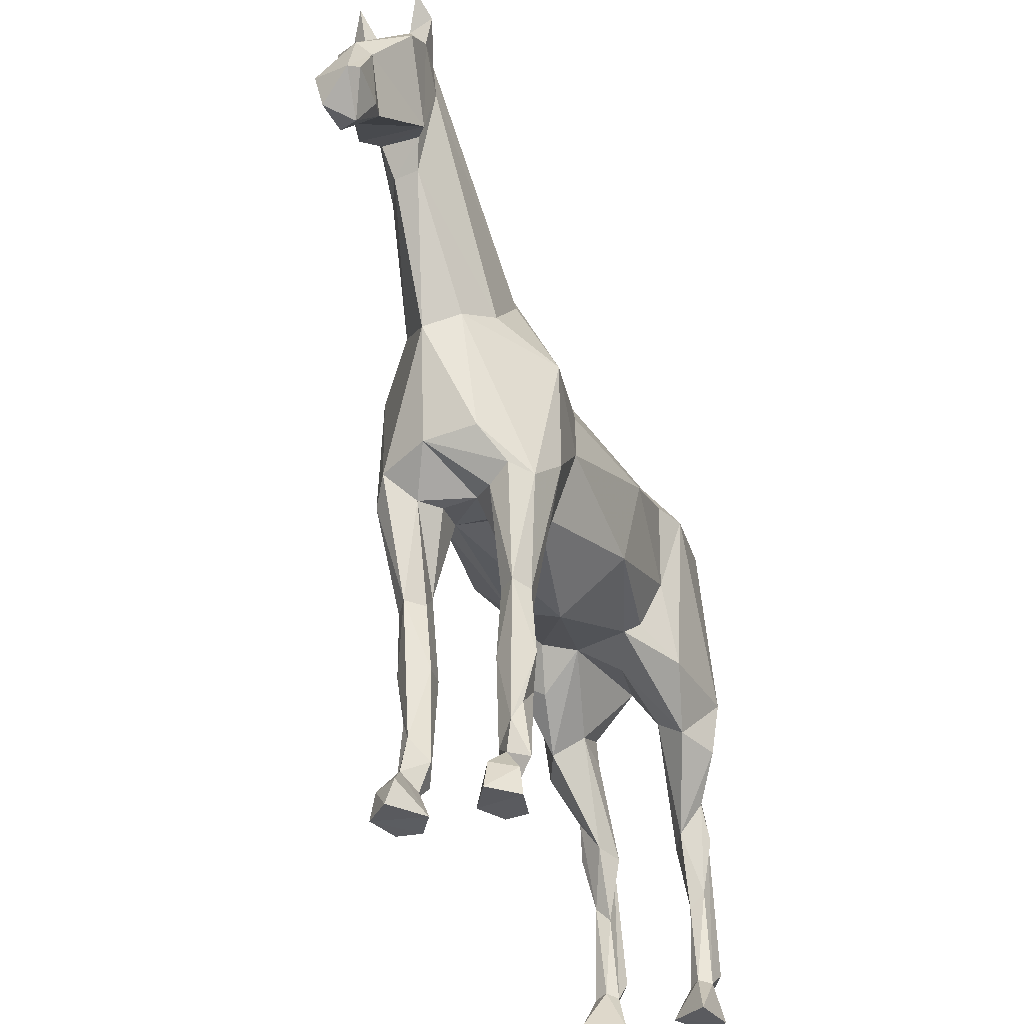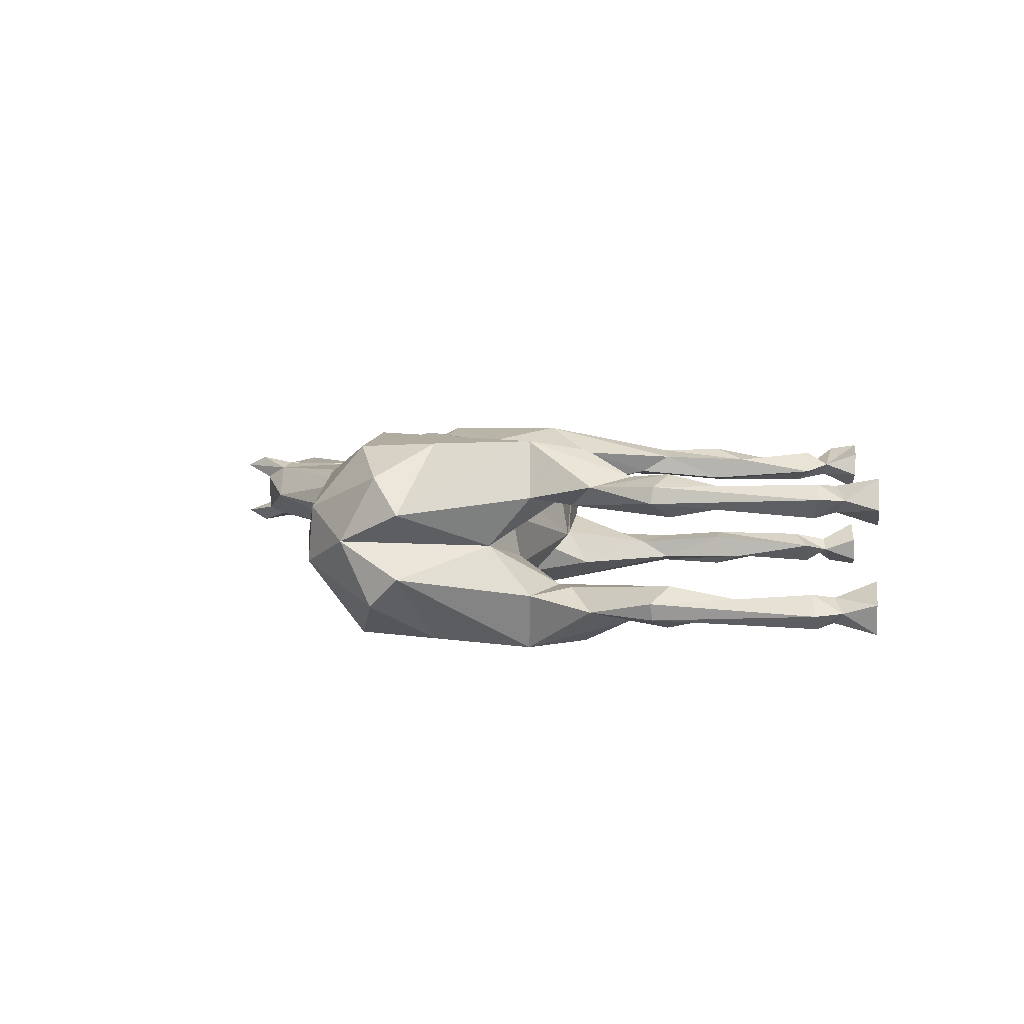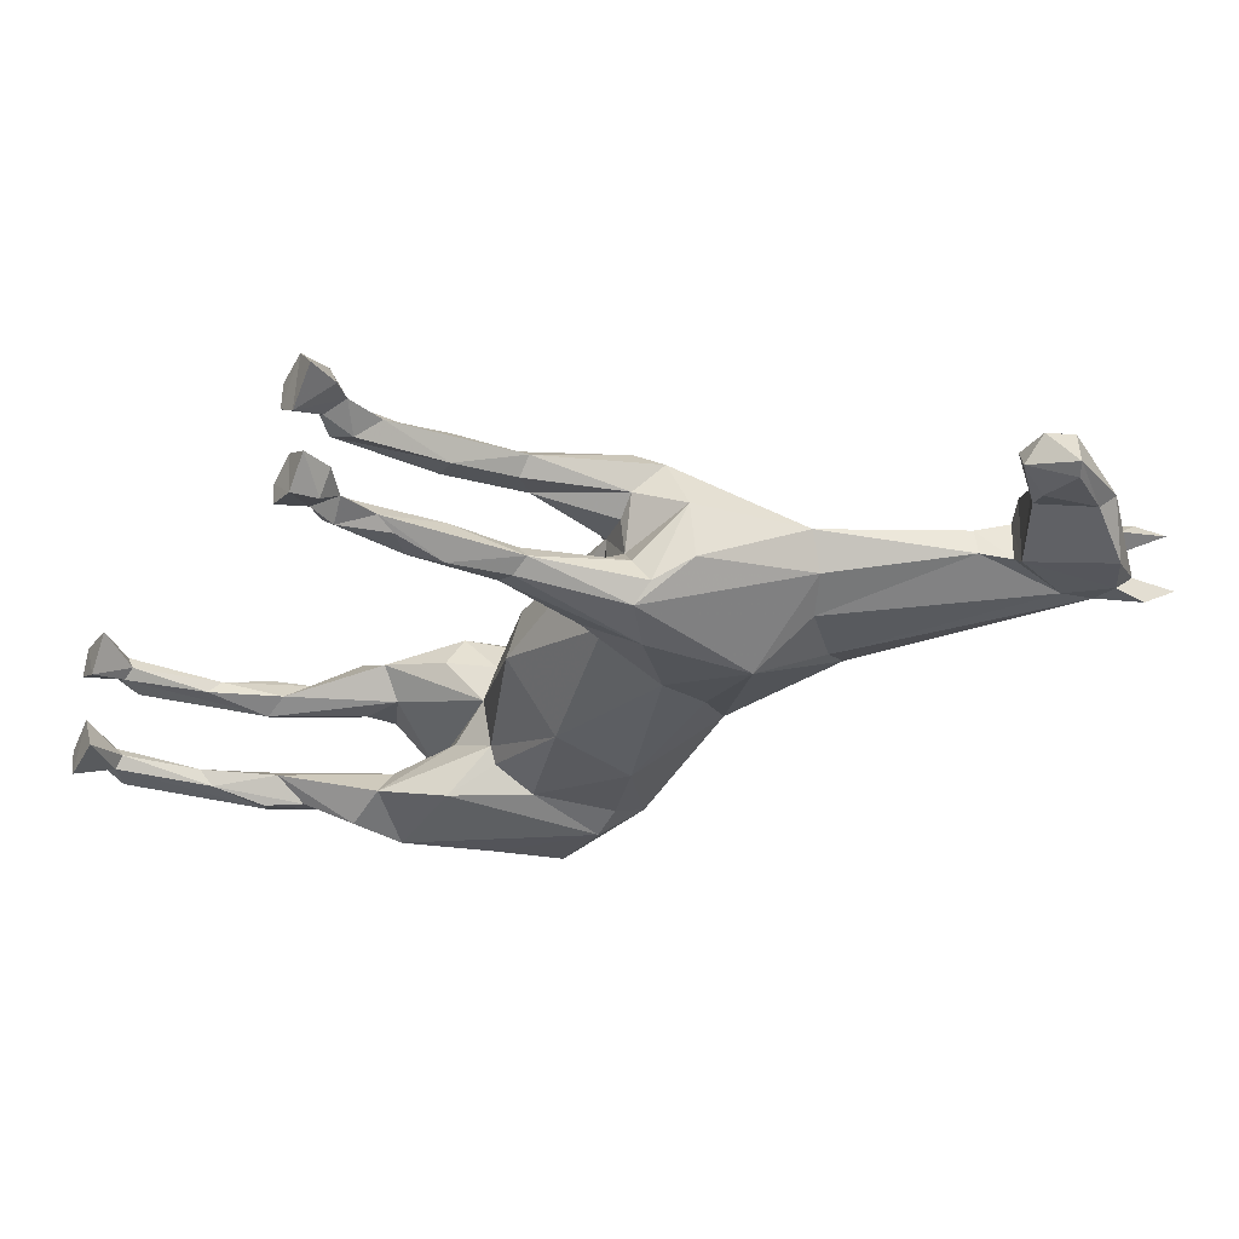
<metadata>
{"format":"obj","ext":"obj","renderer":"f3d","projection":"perspective","resolution":1024,"background":"white","views":[{"elev":-33.1,"azim":111.5,"up":"+Y"},{"elev":5.1,"azim":-82.8,"up":"+Z"},{"elev":-30.7,"azim":61.3,"up":"+Z"}]}
</metadata>
<code>
v 0.622 0.3699 0.05957
v 0.3712 0.00736 0.127
v 0.5562 -0.03139 -0.02128
v -0.5585 -0.9854 -0.1252
v -0.67 -0.8702 -0.06955
v -0.6214 -0.9024 -0.09834
v -0.6338 -0.9097 -0.1249
v -0.7026 -0.8749 -0.1044
v 0.3692 -0.9219 -0.0985
v 0.763 0.4283 -0.0693
v 0.7621 0.4902 -0.08039
v -0.6396 -0.9107 -0.0777
v -0.6777 -0.878 -0.13
v -0.6029 -0.987 -0.05132
v -0.6813 -0.9838 -0.08513
v -0.6623 -0.9843 -0.1407
v -0.6777 -0.9236 -0.1019
v -0.626 -0.7143 -0.1182
v -0.6257 -0.7433 -0.08777
v -0.5727 -0.601 -0.08968
v -0.6686 -0.5795 -0.09156
v -0.6624 -0.5839 -0.1219
v -0.6114 -0.609 -0.1418
v -0.6149 -0.4665 -0.1162
v -0.623 -0.6126 -0.06397
v -0.5812 -0.538 -0.1344
v -0.4431 -0.4388 -0.1425
v -0.4705 -0.395 -0.08203
v -0.5497 -0.4257 -0.07774
v -0.5288 -0.4514 -0.1802
v -0.5766 -0.3511 -0.09252
v -0.6225 -0.1063 -0.0609
v -0.5319 -0.3442 -0.1958
v -0.3412 -0.3362 -0.173
v -0.3751 -0.3074 -0.03886
v 0.7596 0.4712 -0.03444
v 0.4999 -0.9868 -0.08826
v 0.9016 0.1686 -0.03953
v 1.005 0.1705 -0.03122
v 0.2893 -0.3799 -0.1265
v 0.2481 -0.311 -0.092
v 0.3059 -0.3388 -0.05769
v -0.5893 -0.04931 -0.1165
v -0.5511 -0.2707 -0.001708
v 0.4614 -0.3332 -0.1156
v 0.5077 -0.2709 -0.07364
v 0.5112 -0.2843 0.02914
v 0.3796 -0.9876 -0.1211
v -0.279 -0.1812 -0.16
v -0.286 -0.2609 -0.111
v 0.3697 -0.9856 -0.07535
v 0.3155 -0.3425 0.0466
v 0.3586 -0.2929 -0.179
v -0.4579 0.09731 -0.04563
v 0.791 0.5376 -0.05955
v 0.7138 0.4644 -0.04449
v 0.9365 0.1049 -0.01921
v 0.98 0.184 -0.04445
v 0.839 0.3776 -0.07577
v 0.6922 0.3643 -0.06117
v 0.7019 0.4276 -0.05825
v 0.8568 0.1821 -0.02527
v -0.4931 -0.157 -0.1881
v -0.4718 -0.01353 -0.181
v -0.5698 0.01053 0.004737
v -0.3058 -0.02268 -0.1993
v -0.3074 0.08225 -0.1185
v -0.24 -0.02029 -0.1746
v -0.04775 -0.2519 -0.1593
v -0.2776 -0.2758 -0.07861
v -0.02855 -0.3674 -0.03153
v -0.07077 -0.07806 -0.1878
v -0.0561 0.07686 -0.03015
v -0.3268 0.1258 -0.000739
v 0.06241 0.08522 -0.02126
v 0.2738 0.1747 -0.01438
v 0.5503 0.3994 -0.00074
v 0.714 0.2485 -0.03784
v 0.7456 0.2391 -0.06247
v 0.9133 0.1161 0.02178
v 0.911 0.2802 -0.03241
v 0.916 0.3168 -0.00074
v 0.6798 0.1932 0.02413
v 0.5616 -0.06612 0.01413
v 0.5327 -0.03459 -0.05191
v 0.3587 -0.07019 -0.1764
v 0.2135 -0.1713 -0.1555
v 0.4316 -0.3513 -0.1553
v 0.3794 -0.5552 -0.1274
v 0.4132 -0.5457 -0.1039
v 0.3977 -0.8131 -0.09587
v 0.3807 -0.6784 -0.06215
v 0.3318 -0.6764 -0.06887
v 0.3708 -0.8537 -0.06329
v 0.3223 -0.8789 -0.08537
v 0.3882 -0.9176 -0.07627
v 0.4492 -0.9872 -0.1383
v 0.4446 -0.9332 -0.1304
v 0.4223 -0.8893 -0.09773
v 0.3754 -0.8795 -0.1242
v 0.3283 -0.7315 -0.1108
v 0.3842 -0.5493 -0.07202
v 0.3362 -0.506 -0.08187
v 0.4387 -0.3586 -0.0709
v 0.3912 -0.346 -0.02757
v 0.3353 -0.5609 -0.1153
v 0.4721 -0.9279 -0.08421
v 0.4188 -0.9817 -0.04327
v 0.3814 -0.776 -0.1121
v 0.3683 -0.6755 -0.1324
v 0.1737 -0.05764 -0.141
v 0.08464 0.03529 -0.1039
v 0.3116 0.1571 -0.06435
v 0.3568 0.09414 -0.09045
v 0.4601 -0.002855 -0.0915
v 0.6836 0.1967 -0.02411
v 0.7415 0.4746 0.03124
v -0.67 -0.8702 0.06807
v -0.6338 -0.9097 0.1234
v -0.7026 -0.8749 0.1029
v 0.3692 -0.9219 0.09703
v 0.7338 0.4137 0.06732
v 0.7621 0.4902 0.07891
v -0.6396 -0.9107 0.07622
v -0.6214 -0.9024 0.09686
v -0.6777 -0.878 0.1285
v -0.5585 -0.9854 0.1238
v -0.6029 -0.987 0.04984
v -0.6813 -0.9838 0.08365
v -0.6623 -0.9843 0.1392
v -0.6777 -0.9236 0.1005
v -0.626 -0.7143 0.1167
v -0.6257 -0.7433 0.08629
v -0.5727 -0.601 0.0882
v -0.6686 -0.5795 0.09008
v -0.6624 -0.5839 0.1204
v -0.6114 -0.609 0.1403
v -0.6149 -0.4665 0.1147
v -0.623 -0.6126 0.06249
v -0.5812 -0.538 0.1329
v -0.4431 -0.4388 0.141
v -0.4705 -0.395 0.08055
v -0.5497 -0.4257 0.07626
v -0.5288 -0.4514 0.1788
v -0.5766 -0.3511 0.09105
v -0.6225 -0.1063 0.05942
v -0.5319 -0.3442 0.1943
v -0.3431 -0.3092 0.1832
v -0.3426 -0.3499 0.1201
v 0.84 0.379 0.07376
v 0.7703 0.449 0.04939
v 0.4999 -0.9868 0.08678
v 0.9784 0.1892 0.04362
v 0.9016 0.1686 0.03805
v 0.9761 0.1232 0.02716
v 0.2481 -0.311 0.09052
v 0.2893 -0.3799 0.125
v -0.5814 -0.05651 0.1269
v 0.469 -0.3062 0.1258
v 0.3796 -0.9876 0.1196
v -0.279 -0.1812 0.1586
v -0.283 -0.2645 0.1034
v 0.3697 -0.9856 0.07387
v 0.4316 -0.3513 0.1538
v 0.3586 -0.2929 0.1775
v -0.4557 0.08981 0.0608
v 0.7875 0.5379 0.05723
v 0.7019 0.4276 0.05677
v 0.75 0.2417 0.06577
v -0.3018 -0.2832 0.03221
v -0.4931 -0.157 0.1866
v -0.4718 -0.01353 0.1795
v -0.3058 -0.02268 0.1978
v -0.3074 0.08225 0.117
v -0.24 -0.02029 0.1732
v -0.04775 -0.2519 0.1578
v -0.003224 -0.3494 0.06223
v -0.07076 -0.07806 0.1863
v 0.02225 0.06287 0.04367
v 0.3022 0.1671 0.05184
v 0.5742 0.2318 0.07548
v 0.7119 0.2517 0.03704
v 0.8254 0.2109 0.03557
v 0.911 0.2802 0.03093
v 0.3668 -0.0723 0.1753
v 0.2135 -0.1713 0.154
v 0.3794 -0.5552 0.1259
v 0.4132 -0.5457 0.1024
v 0.3842 -0.5493 0.07054
v 0.3977 -0.8131 0.09439
v 0.3807 -0.6784 0.06067
v 0.3318 -0.6764 0.06739
v 0.3223 -0.8789 0.08389
v 0.3708 -0.8537 0.06181
v 0.3882 -0.9176 0.07479
v 0.4492 -0.9872 0.1368
v 0.4446 -0.9332 0.1289
v 0.4223 -0.8893 0.09625
v 0.3754 -0.8795 0.1228
v 0.3283 -0.7315 0.1093
v 0.3362 -0.506 0.08039
v 0.4387 -0.3586 0.06942
v 0.3959 -0.3567 0.03733
v 0.3353 -0.5609 0.1138
v 0.3814 -0.776 0.1106
v 0.4721 -0.9279 0.08273
v 0.4188 -0.9817 0.04179
v 0.3683 -0.6755 0.1309
v 0.1737 -0.05764 0.1395
v 0.08464 0.03529 0.1024
v 0.3163 0.1406 0.07614
v 0.4601 -0.002855 0.09002
v 0.6289 0.3733 0.06043
v 0.4433 0.1855 0.07582
v 0.3722 0.0848 0.08154
v 0.3481 0.006383 0.1387
v 0.1469 0.01154 0.1185
v 0.1156 0.002962 0.1153
v 0.008394 -0.02032 0.1436
v -0.1905 0.003035 0.1513
v -0.2553 0.002965 0.1604
v -0.306 -0.01206 0.1896
v -0.3375 -0.02093 0.1943
v -0.4005 -0.09054 0.1921
v -0.5036 -0.2076 0.1887
v -0.6072 -0.1465 0.08221
v -0.6135 -0.1543 0.06563
v -0.599 -0.1605 0.03926
v -0.5548 -0.215 -0.000432
v -0.5717 -0.2234 -0.01873
v -0.5697 -0.3294 -0.06801
v -0.543 -0.365 -0.0892
v -0.5543 -0.4127 -0.08031
v -0.5631 -0.4341 -0.08568
v -0.6676 -0.5775 -0.092
v -0.6682 -0.5798 -0.09355
v -0.6751 -0.6365 -0.09404
v -0.6696 -0.7826 -0.07618
v -0.6662 -0.8753 -0.07057
v -0.6648 -0.9192 -0.09375
v -0.6804 -0.9692 -0.0892
v -0.6729 -0.984 -0.1096
v -0.641 -0.9853 -0.1087
v -0.6496 -0.951 -0.1336
v -0.648 -0.9142 -0.1175
v -0.6544 -0.8949 -0.1273
v -0.6668 -0.6693 -0.1242
v -0.6669 -0.6161 -0.1199
v -0.6627 -0.5837 -0.1206
v -0.6555 -0.5668 -0.1211
v -0.6142 -0.4949 -0.1213
v -0.6125 -0.4715 -0.1175
v -0.6128 -0.4634 -0.1182
v -0.5533 -0.3475 -0.1463
v -0.5625 -0.2639 -0.1503
v -0.5239 -0.1449 -0.1579
v -0.5168 -0.1305 -0.1705
v -0.5212 -0.02857 -0.1539
v -0.4677 0.01902 -0.1412
v -0.409 0.09241 -0.06932
v -0.3162 0.102 -0.06505
v -0.1673 0.09699 -0.01807
v -0.03903 0.07381 -0.01407
v 0.04433 0.07516 0.007962
v 0.2781 0.1582 0.05114
v 0.3027 0.1661 0.05275
v 0.6579 0.3949 0.05898
v 0.6806 0.395 0.05988
v 0.7331 0.4129 0.06736
v 0.7334 0.411 0.06683
v 0.7358 0.2454 0.05504
v 0.7277 0.2458 -0.009629
v 0.7194 0.2469 -0.04202
v 0.7121 0.2585 -0.03986
v 0.684 0.2039 -0.0257
v 0.6645 0.1797 -0.02988
v 0.6789 0.1894 -0.02499
v -0.6244 -0.9042 -0.1049
v -0.6218 -0.8861 -0.1001
v -0.6259 -0.7273 -0.1046
v -0.6072 -0.6743 -0.1081
v -0.5747 -0.5864 -0.1
v -0.5629 -0.5676 -0.1099
v -0.4734 -0.4433 -0.1558
v -0.4541 -0.4271 -0.1491
v -0.4348 -0.4305 -0.145
v -0.3061 -0.3029 -0.121
v -0.2814 -0.269 -0.09344
v -0.1733 -0.265 -0.1152
v -0.04425 -0.273 -0.136
v 0.03563 -0.2686 -0.1403
v 0.2358 -0.2614 -0.1145
v 0.2782 -0.3493 -0.1308
v 0.3041 -0.3613 -0.1377
v 0.3404 -0.5024 -0.1292
v 0.3789 -0.549 -0.1286
v 0.3814 -0.5472 -0.1285
v 0.4226 -0.4472 -0.1299
v 0.4419 -0.3451 -0.1416
v 0.462 -0.3193 -0.1227
v 0.5172 -0.1808 -0.06535
v 0.5445 -0.0475 -0.02488
v 0.4151 -0.03636 0.1312
v 0.544 -0.05517 0.02726
v 0.578 -0.03007 0.01552
v 0.5847 -0.01631 0.006883
f 211 213 1
f 44 35 170
f 211 216 2
f 84 302 3
f 188 189 202
f 1 213 267
f 169 122 270
f 241 242 15
f 303 212 215
f 291 292 41
f 42 40 103
f 83 212 304
f 212 181 214
f 85 86 115
f 48 97 51
f 215 214 211
f 33 255 256
f 102 92 90
f 219 218 210
f 79 169 271
f 306 305 84
f 214 213 211
f 17 245 244
f 271 270 182
f 276 275 116
f 277 276 116
f 303 304 212
f 141 148 147
f 83 305 306
f 70 170 35
f 277 116 306
f 243 4 14
f 8 17 5
f 54 65 166
f 60 79 273
f 164 185 165
f 305 304 84
f 123 168 122
f 185 84 304
f 211 210 217
f 244 245 7
f 239 238 5
f 185 303 2
f 119 131 130
f 78 116 275
f 243 242 16
f 39 58 81
f 52 42 105
f 274 273 78
f 182 78 273
f 272 271 182
f 241 240 17
f 91 94 99
f 60 275 276
f 256 257 63
f 201 192 204
f 181 182 270
f 93 106 101
f 65 229 228
f 177 162 71
f 269 268 181
f 32 31 231
f 269 270 122
f 98 9 99
f 232 231 31
f 189 191 192
f 4 243 16
f 72 68 67
f 267 268 168
f 222 221 174
f 274 275 60
f 168 268 269
f 161 173 148
f 65 32 230
f 8 5 238
f 272 273 79
f 260 261 67
f 85 115 276
f 108 99 96
f 302 85 277
f 17 16 242
f 196 160 163
f 174 172 223
f 17 240 239
f 58 57 38
f 218 217 210
f 228 229 44
f 87 53 294
f 125 119 127
f 251 250 24
f 235 234 24
f 172 171 224
f 31 24 234
f 104 47 105
f 137 140 138
f 225 224 171
f 150 184 82
f 233 232 31
f 228 227 146
f 108 97 37
f 201 204 157
f 227 226 146
f 171 146 226
f 69 289 288
f 12 14 6
f 6 14 4
f 221 220 174
f 174 220 219
f 63 66 33
f 216 217 185
f 38 57 62
f 185 217 218
f 209 218 219
f 14 15 242
f 219 220 178
f 178 220 221
f 175 221 222
f 298 297 88
f 222 223 173
f 223 224 173
f 147 173 224
f 225 226 147
f 147 226 227
f 145 227 228
f 107 99 108
f 229 230 44
f 230 231 44
f 189 201 202
f 44 231 232
f 28 232 233
f 233 234 29
f 29 234 235
f 235 236 21
f 278 279 6
f 81 82 39
f 236 237 21
f 90 91 110
f 150 169 184
f 176 162 177
f 151 150 36
f 237 238 21
f 12 21 238
f 239 240 12
f 12 240 241
f 74 261 260
f 256 255 32
f 211 266 265
f 265 264 179
f 264 263 179
f 179 263 262
f 86 88 53
f 262 261 74
f 49 34 66
f 260 259 54
f 179 174 210
f 54 259 258
f 258 257 43
f 32 43 257
f 32 255 254
f 31 254 253
f 253 252 24
f 252 251 24
f 8 248 247
f 247 246 13
f 17 13 246
f 244 4 16
f 4 244 7
f 193 199 200
f 245 246 7
f 7 246 247
f 127 119 130
f 247 248 22
f 28 35 44
f 248 249 22
f 106 40 294
f 67 73 112
f 156 52 157
f 195 121 194
f 249 250 22
f 71 52 177
f 23 22 250
f 47 159 202
f 26 23 251
f 33 26 252
f 135 136 138
f 253 254 33
f 254 255 33
f 64 63 257
f 258 259 64
f 67 64 259
f 67 261 262
f 262 263 73
f 72 67 112
f 133 134 132
f 75 73 263
f 75 264 265
f 265 266 180
f 302 301 85
f 85 301 300
f 300 299 88
f 299 298 88
f 53 88 297
f 296 295 53
f 134 142 141
f 158 171 172
f 178 186 209
f 295 294 53
f 293 292 87
f 87 292 291
f 74 54 166
f 291 290 69
f 167 117 168
f 121 163 160
f 290 289 69
f 34 50 288
f 108 37 107
f 99 100 91
f 287 286 34
f 34 286 285
f 33 285 284
f 35 27 70
f 43 65 54
f 194 190 198
f 284 283 30
f 188 187 208
f 30 283 282
f 26 282 281
f 124 131 118
f 281 280 18
f 280 279 18
f 18 279 278
f 49 72 69
f 135 133 124
f 278 4 7
f 4 278 6
f 204 192 200
f 19 6 279
f 285 286 27
f 165 157 204
f 20 19 280
f 96 51 108
f 281 282 20
f 203 201 52
f 282 283 20
f 27 20 283
f 199 198 190
f 284 285 27
f 70 27 286
f 187 165 204
f 287 288 70
f 288 289 70
f 71 70 289
f 71 290 291
f 41 292 293
f 126 119 136
f 293 294 40
f 149 141 170
f 184 153 82
f 106 295 296
f 10 11 36
f 182 181 83
f 296 297 89
f 109 101 110
f 90 89 297
f 51 97 108
f 45 90 298
f 45 299 300
f 12 6 19
f 300 301 46
f 93 103 106
f 84 46 301
f 13 17 8
f 10 61 11
f 19 25 21
f 134 133 139
f 61 10 60
f 11 61 56
f 26 33 30
f 138 140 147
f 18 7 22
f 176 177 156
f 12 15 14
f 19 20 25
f 191 190 194
f 25 20 28
f 105 47 202
f 142 143 145
f 21 25 29
f 19 21 12
f 23 18 22
f 18 23 26
f 60 10 79
f 28 29 25
f 35 28 27
f 117 56 77
f 118 135 124
f 27 28 20
f 197 196 152
f 39 57 58
f 57 39 155
f 58 38 81
f 163 195 207
f 43 32 65
f 45 46 47
f 47 46 84
f 45 47 104
f 45 104 90
f 128 124 125
f 34 49 50
f 121 197 198
f 66 34 33
f 49 66 68
f 203 105 202
f 42 52 41
f 62 80 183
f 41 52 71
f 42 41 40
f 9 95 100
f 130 129 128
f 95 9 94
f 100 95 101
f 9 100 99
f 52 105 203
f 38 62 81
f 138 145 143
f 62 57 80
f 61 60 114
f 159 185 164
f 59 79 10
f 100 101 109
f 161 148 162
f 79 59 81
f 59 10 36
f 81 59 82
f 139 135 143
f 79 81 62
f 122 150 151
f 79 62 183
f 63 64 66
f 66 64 67
f 66 67 68
f 49 68 72
f 49 69 50
f 101 106 89
f 70 71 170
f 69 72 87
f 56 117 36
f 77 56 61
f 104 105 103
f 117 77 168
f 77 61 113
f 80 57 155
f 155 39 153
f 192 193 200
f 82 59 36
f 102 103 93
f 115 114 60
f 39 82 153
f 86 53 87
f 78 83 116
f 83 78 182
f 153 154 155
f 47 84 159
f 85 88 86
f 86 87 111
f 89 90 110
f 92 102 93
f 90 92 91
f 102 90 104
f 145 138 147
f 91 92 94
f 93 95 92
f 95 93 101
f 82 36 150
f 92 95 94
f 194 193 191
f 9 51 96
f 186 185 209
f 51 9 48
f 37 98 107
f 111 72 112
f 125 124 133
f 9 96 94
f 98 97 9
f 97 98 37
f 9 97 48
f 198 206 207
f 98 99 107
f 103 102 104
f 106 103 40
f 161 162 176
f 103 105 42
f 100 109 91
f 148 141 149
f 159 164 188
f 96 99 94
f 110 101 89
f 140 134 144
f 135 120 136
f 109 110 91
f 201 157 52
f 87 72 111
f 112 73 75
f 112 75 113
f 111 112 86
f 141 142 170
f 86 112 113
f 139 133 135
f 86 113 114
f 65 146 158
f 113 75 76
f 76 75 180
f 113 76 77
f 119 126 131
f 154 153 184
f 114 113 61
f 86 114 115
f 77 76 180
f 170 71 162
f 134 139 142
f 11 56 55
f 55 56 36
f 11 55 36
f 36 117 151
f 130 131 129
f 200 199 205
f 131 126 120
f 191 193 192
f 120 126 136
f 131 120 118
f 168 123 167
f 123 122 151
f 125 132 119
f 132 125 133
f 119 132 136
f 129 131 124
f 129 124 128
f 128 125 127
f 74 174 179
f 128 127 130
f 132 134 140
f 132 137 136
f 137 132 140
f 136 137 138
f 147 140 144
f 147 144 141
f 143 142 139
f 142 145 44
f 208 205 190
f 148 149 162
f 155 154 80
f 158 146 171
f 65 158 166
f 184 169 183
f 142 44 170
f 199 121 198
f 202 159 188
f 173 161 175
f 148 173 147
f 162 149 170
f 199 193 121
f 121 193 194
f 151 117 167
f 198 197 206
f 151 167 123
f 122 169 150
f 183 169 79
f 184 183 154
f 118 120 135
f 165 185 186
f 143 135 138
f 141 144 134
f 158 172 166
f 178 161 176
f 166 172 174
f 166 174 74
f 175 161 178
f 177 52 156
f 176 156 186
f 178 176 186
f 77 180 168
f 183 80 154
f 159 84 185
f 165 186 157
f 164 165 187
f 157 186 156
f 164 187 188
f 205 199 190
f 190 191 188
f 188 191 189
f 190 188 208
f 121 195 163
f 160 196 121
f 197 152 206
f 121 196 197
f 196 163 207
f 196 207 152
f 152 207 206
f 192 201 189
f 203 202 201
f 204 200 187
f 200 205 208
f 198 207 195
f 198 195 194
f 200 208 187
f 179 210 211
f 212 83 181
f 1 266 211
f 2 215 211
f 3 306 84
f 270 271 169
f 215 2 303
f 304 305 83
f 181 213 214
f 268 267 213
f 181 268 213
f 214 215 212
f 256 63 33
f 271 272 79
f 244 16 17
f 306 116 83
f 306 3 277
f 273 274 60
f 304 303 185
f 217 216 211
f 2 216 185
f 275 274 78
f 273 272 182
f 276 115 60
f 270 269 181
f 228 146 65
f 231 230 32
f 168 1 267
f 180 266 1
f 168 180 1
f 269 122 168
f 230 229 65
f 238 237 8
f 276 277 85
f 277 3 302
f 242 241 17
f 223 222 174
f 239 5 17
f 249 248 8
f 236 8 237
f 236 249 8
f 294 293 87
f 24 250 235
f 235 249 236
f 235 250 249
f 224 223 172
f 234 233 31
f 226 225 171
f 288 50 69
f 219 210 174
f 218 209 185
f 219 178 209
f 242 243 14
f 221 175 178
f 222 173 175
f 224 225 147
f 227 145 147
f 228 44 145
f 232 28 44
f 233 29 28
f 235 21 29
f 238 239 12
f 241 15 12
f 260 54 74
f 265 179 211
f 262 74 179
f 258 43 54
f 257 256 32
f 254 31 32
f 253 24 31
f 247 13 8
f 246 245 17
f 247 22 7
f 294 295 106
f 250 251 23
f 251 252 26
f 252 253 33
f 257 258 64
f 259 260 67
f 262 73 67
f 263 264 75
f 265 180 75
f 300 88 85
f 297 296 53
f 291 69 87
f 288 287 34
f 285 33 34
f 284 30 33
f 282 26 30
f 281 18 26
f 278 7 18
f 279 280 19
f 280 281 20
f 283 284 27
f 286 287 70
f 289 290 71
f 291 41 71
f 293 40 41
f 296 89 106
f 297 298 90
f 298 299 45
f 300 46 45
f 301 302 84

</code>
